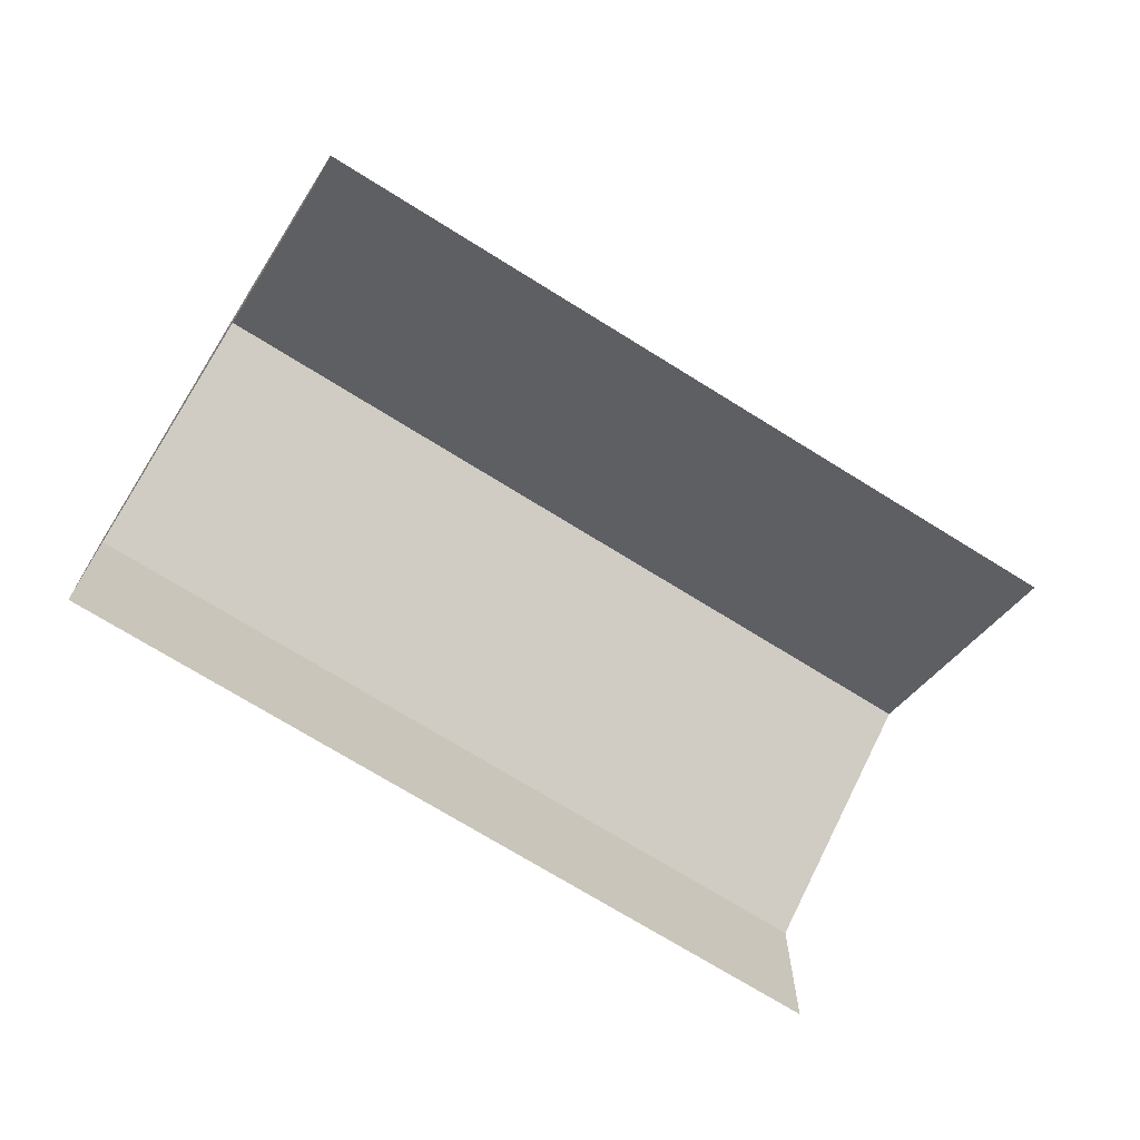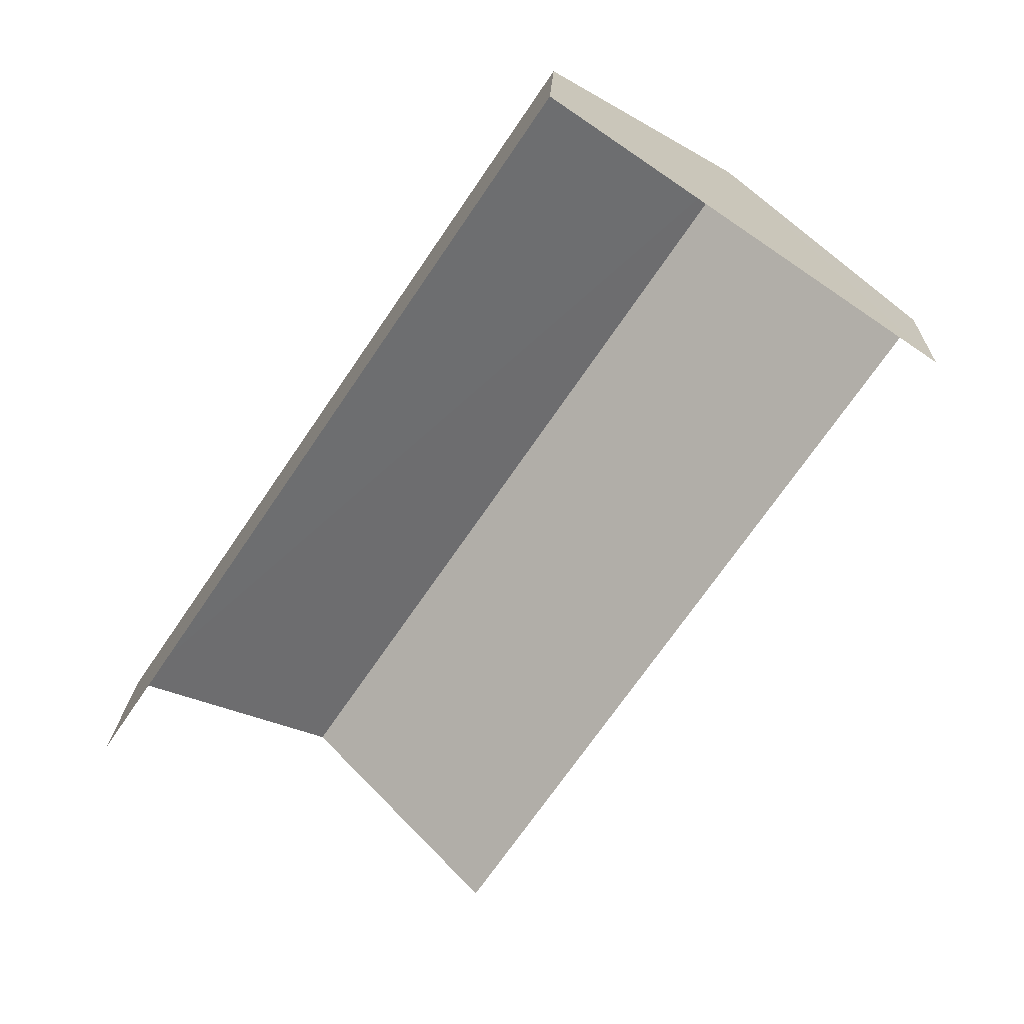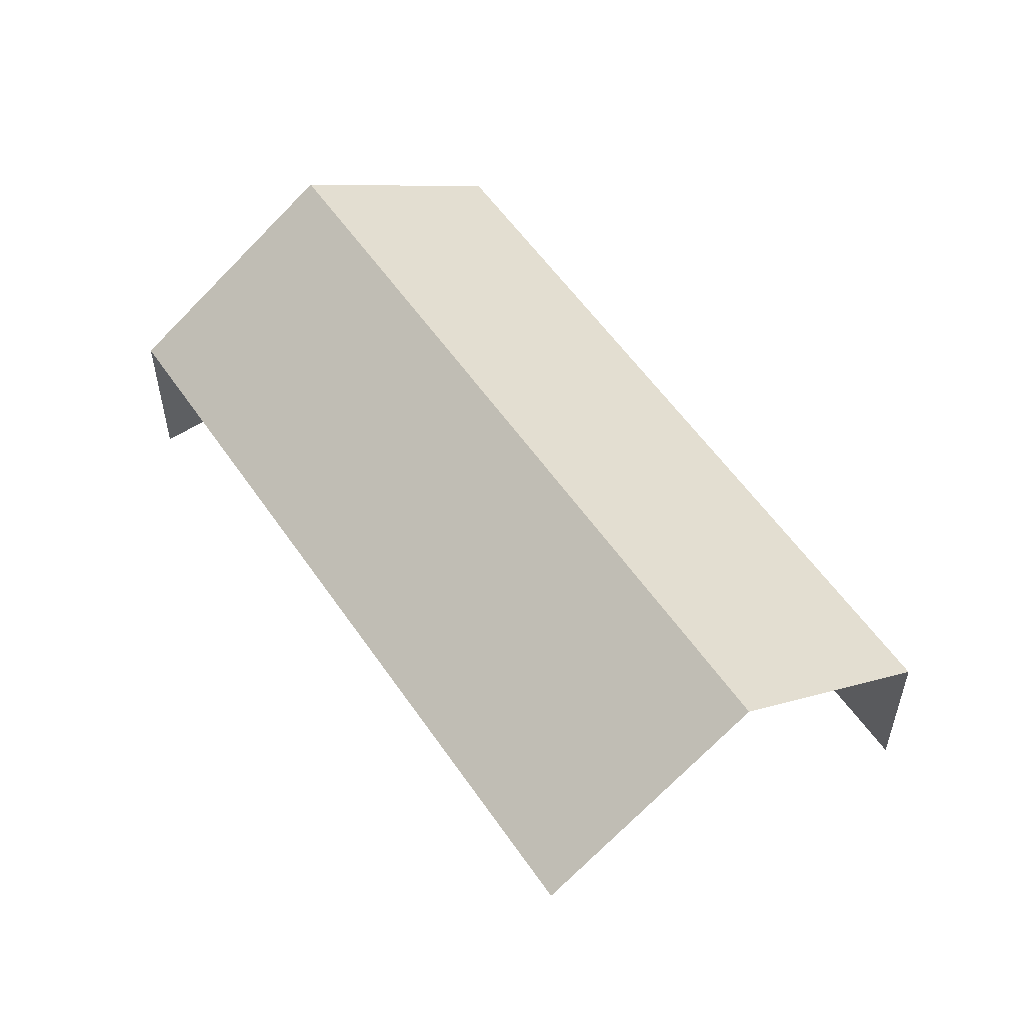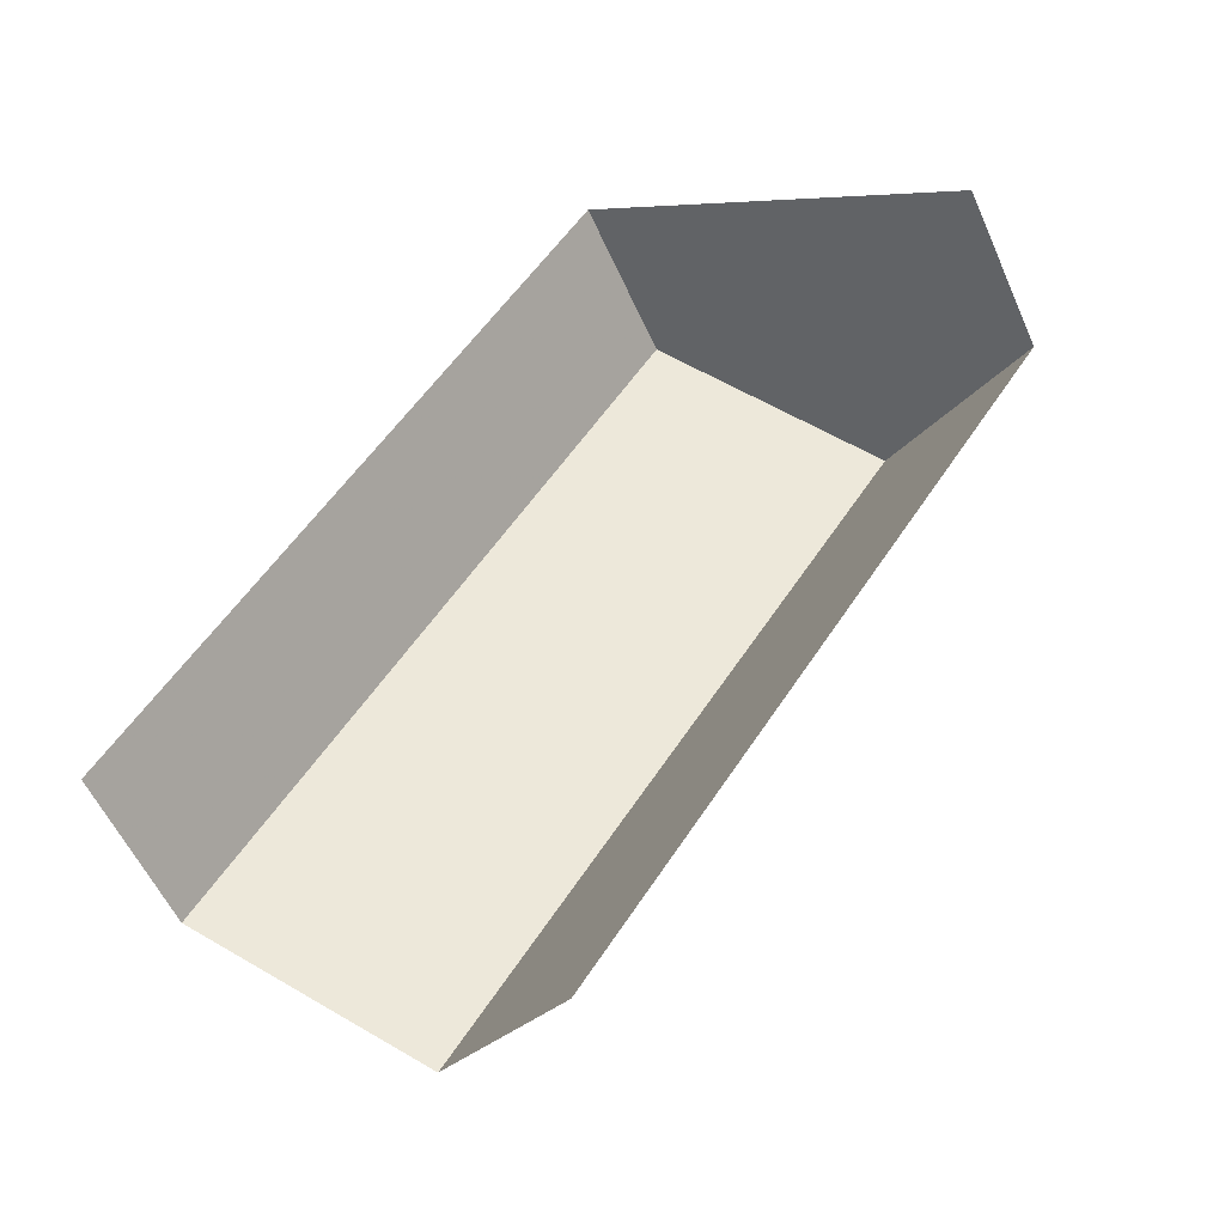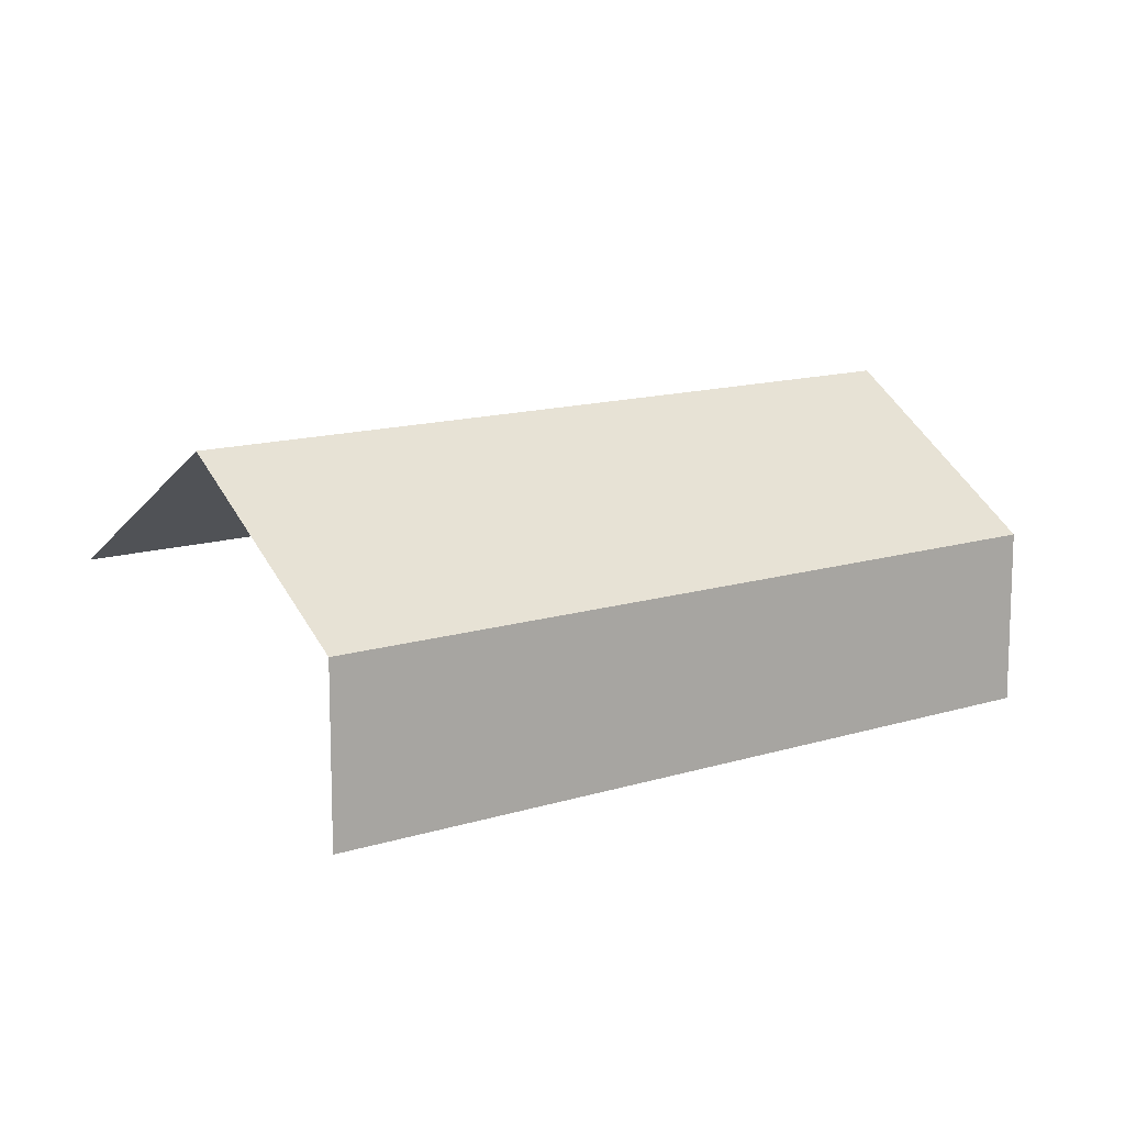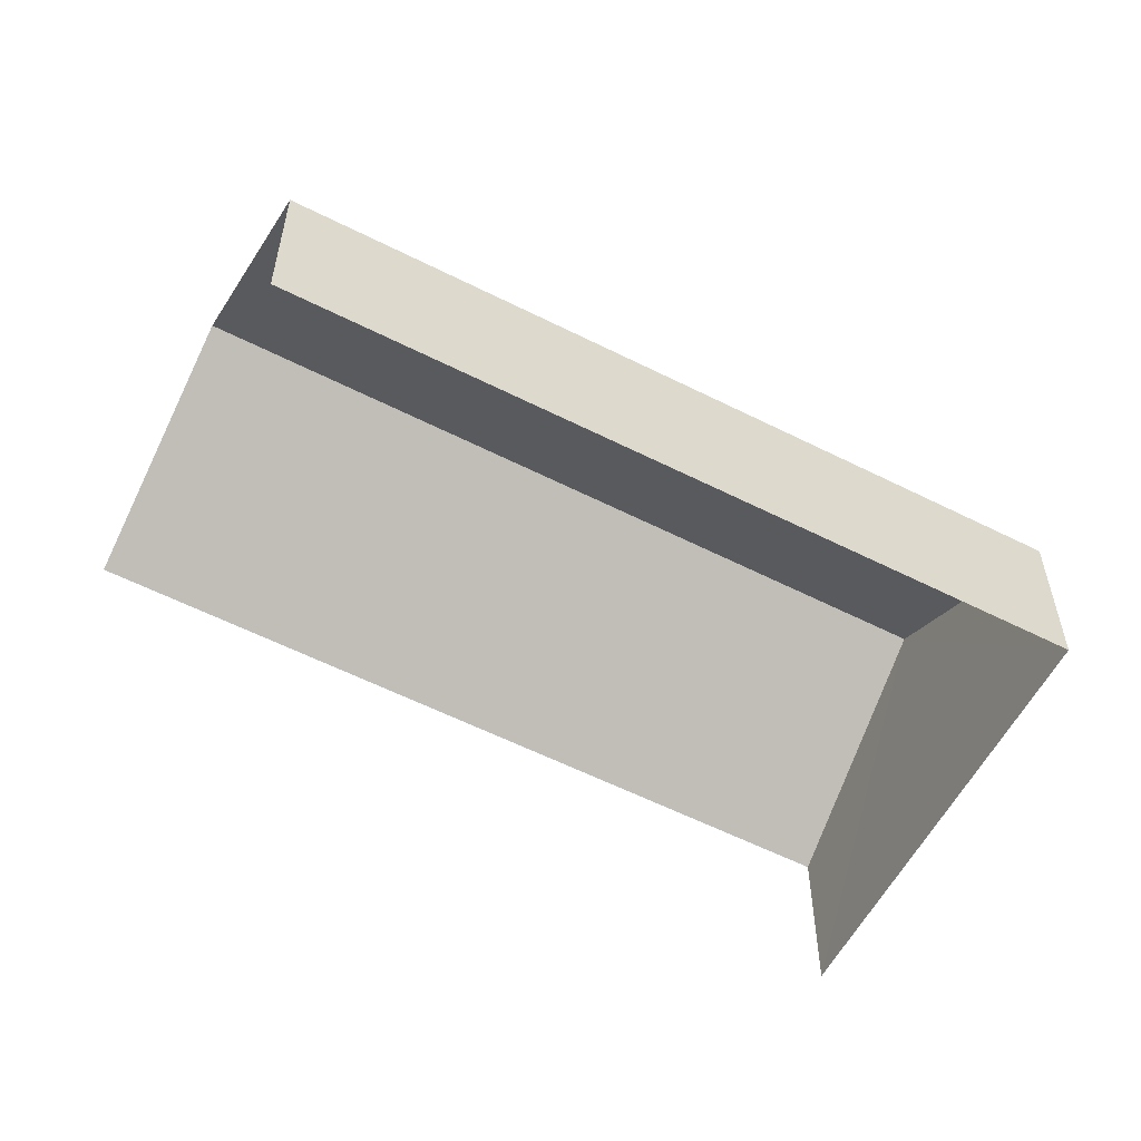
<metadata>
{"format":"obj","ext":"obj","renderer":"f3d","projection":"perspective","resolution":1024,"background":"white","views":[{"elev":-71.3,"azim":-87.8,"up":"+Z"},{"elev":18.5,"azim":-177.8,"up":"+Y"},{"elev":56.2,"azim":0.3,"up":"+Z"},{"elev":-54.6,"azim":-156.4,"up":"+Y"},{"elev":13.0,"azim":88.0,"up":"+Z"},{"elev":-57.7,"azim":96.5,"up":"+Z"}]}
</metadata>
<code>
v -2.237e+05 -1.269e+05 18.49
v -2.237e+05 -1.269e+05 18.49
v -2.237e+05 -1.269e+05 18.49
v -2.237e+05 -1.269e+05 18.49
v -2.237e+05 -1.269e+05 21.45
v -2.237e+05 -1.269e+05 21.45
v -2.237e+05 -1.269e+05 23.86
v -2.237e+05 -1.269e+05 23.86
v -2.237e+05 -1.269e+05 21.45
v -2.237e+05 -1.269e+05 21.45
f 1 2 3
f 4 1 3
f 6 3 2
f 6 5 3
f 6 2 7
f 2 1 7
f 1 9 7
f 5 6 7
f 8 5 7
f 9 10 8
f 7 9 8
f 9 1 4
f 10 9 4
f 10 4 8
f 4 3 8
f 3 5 8

</code>
